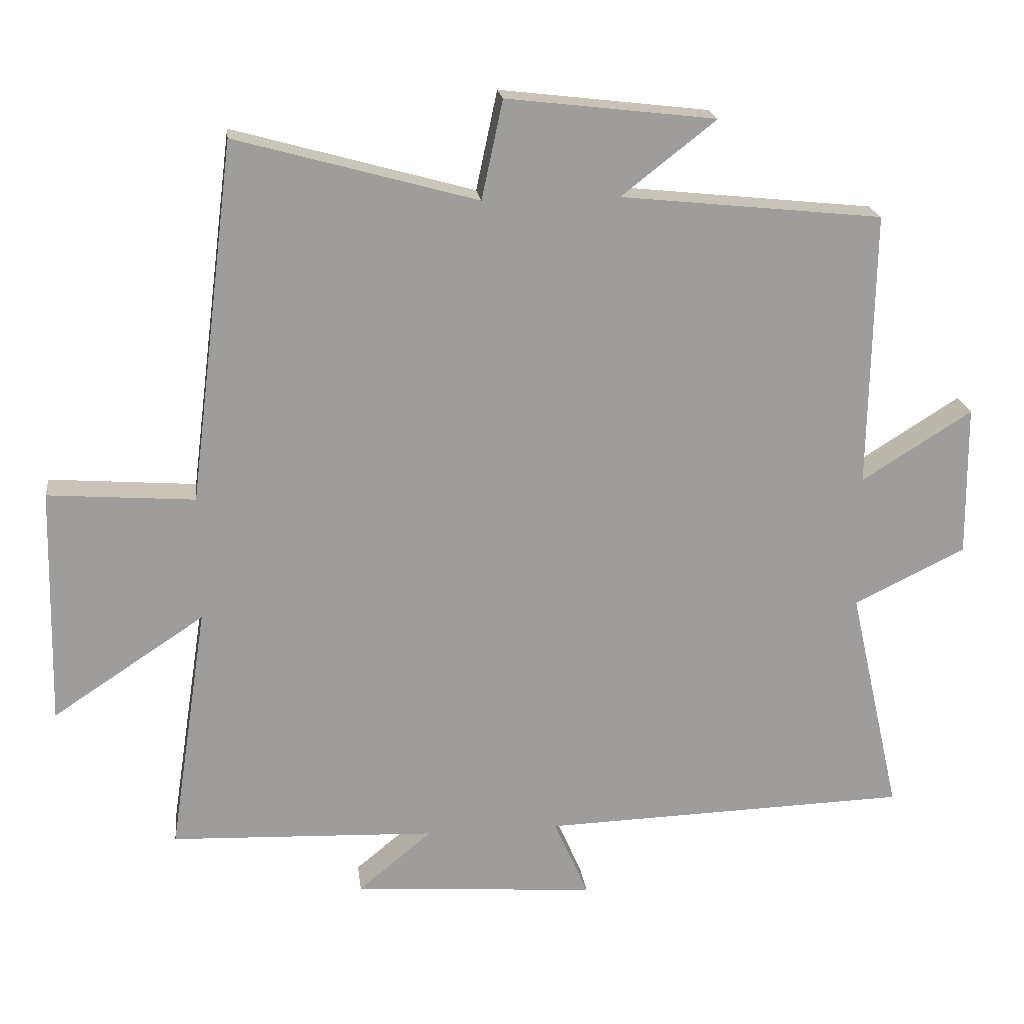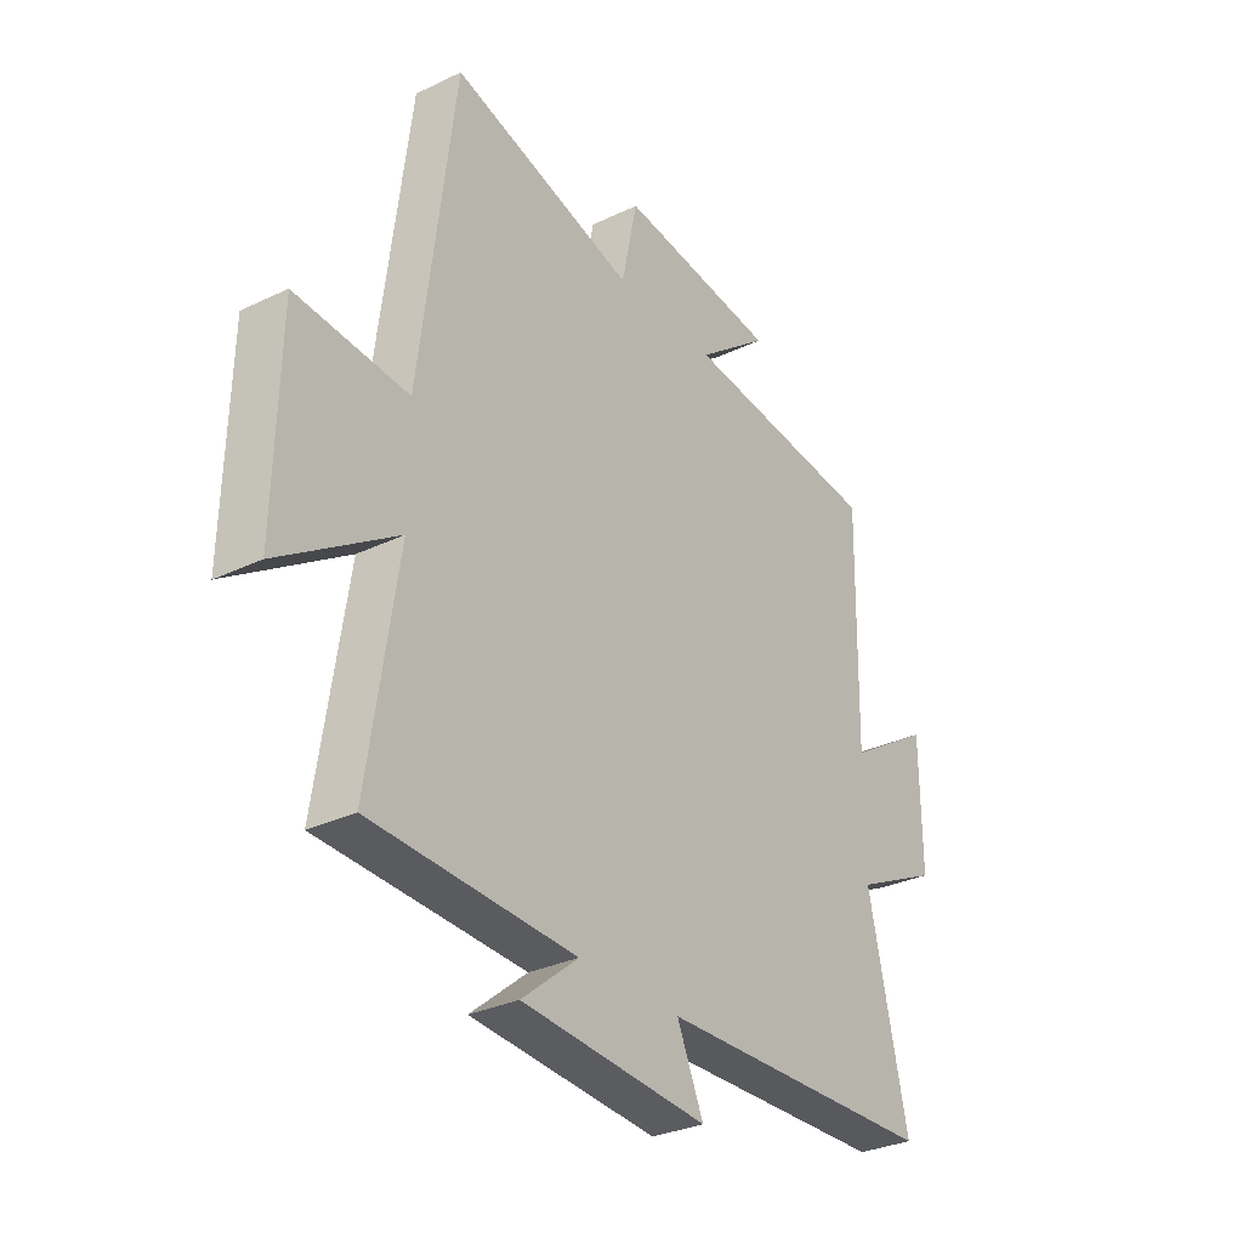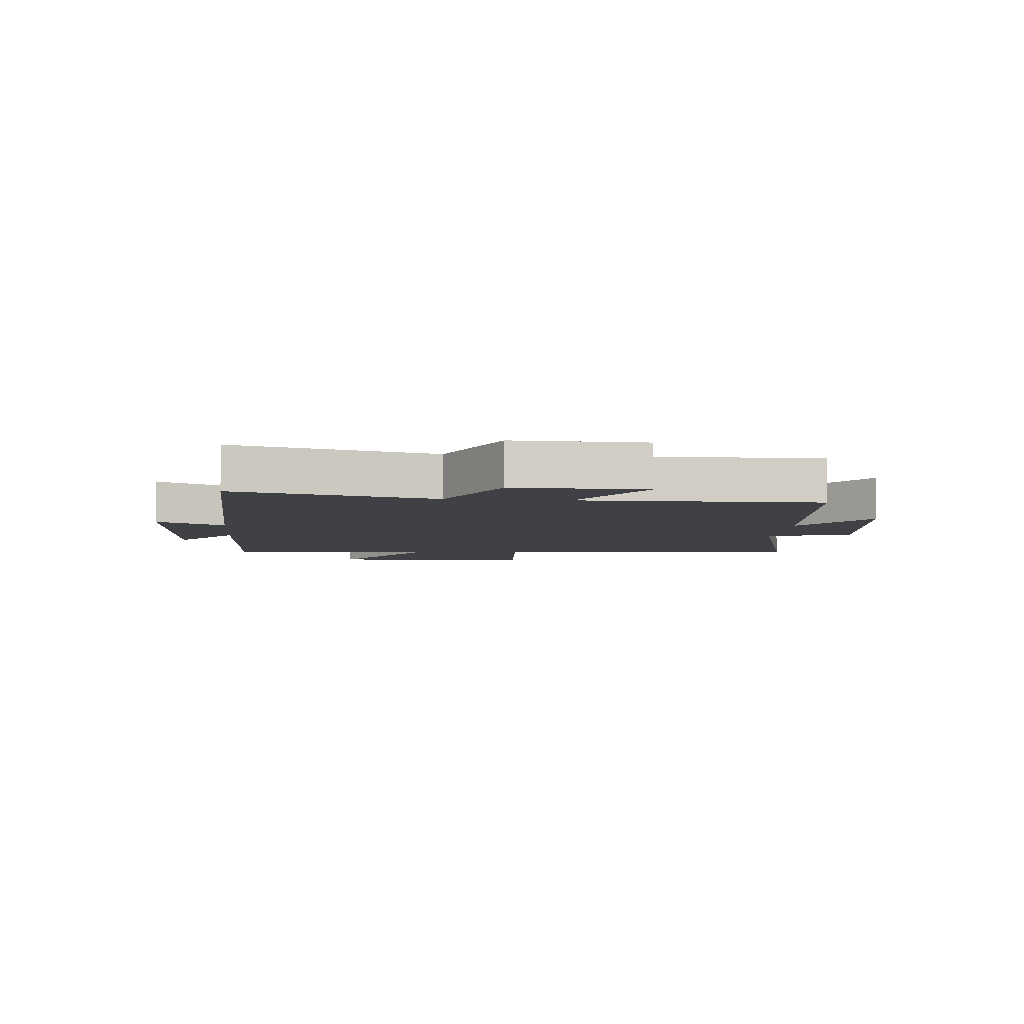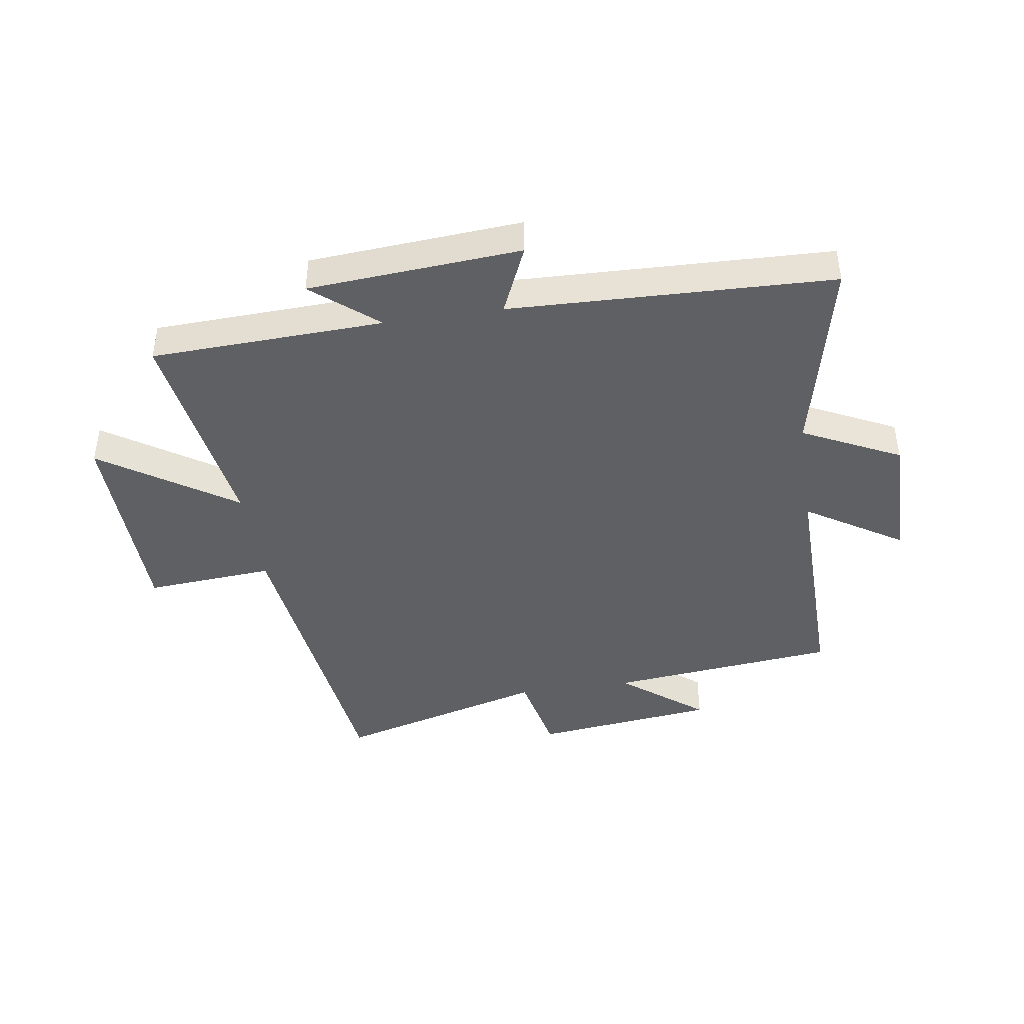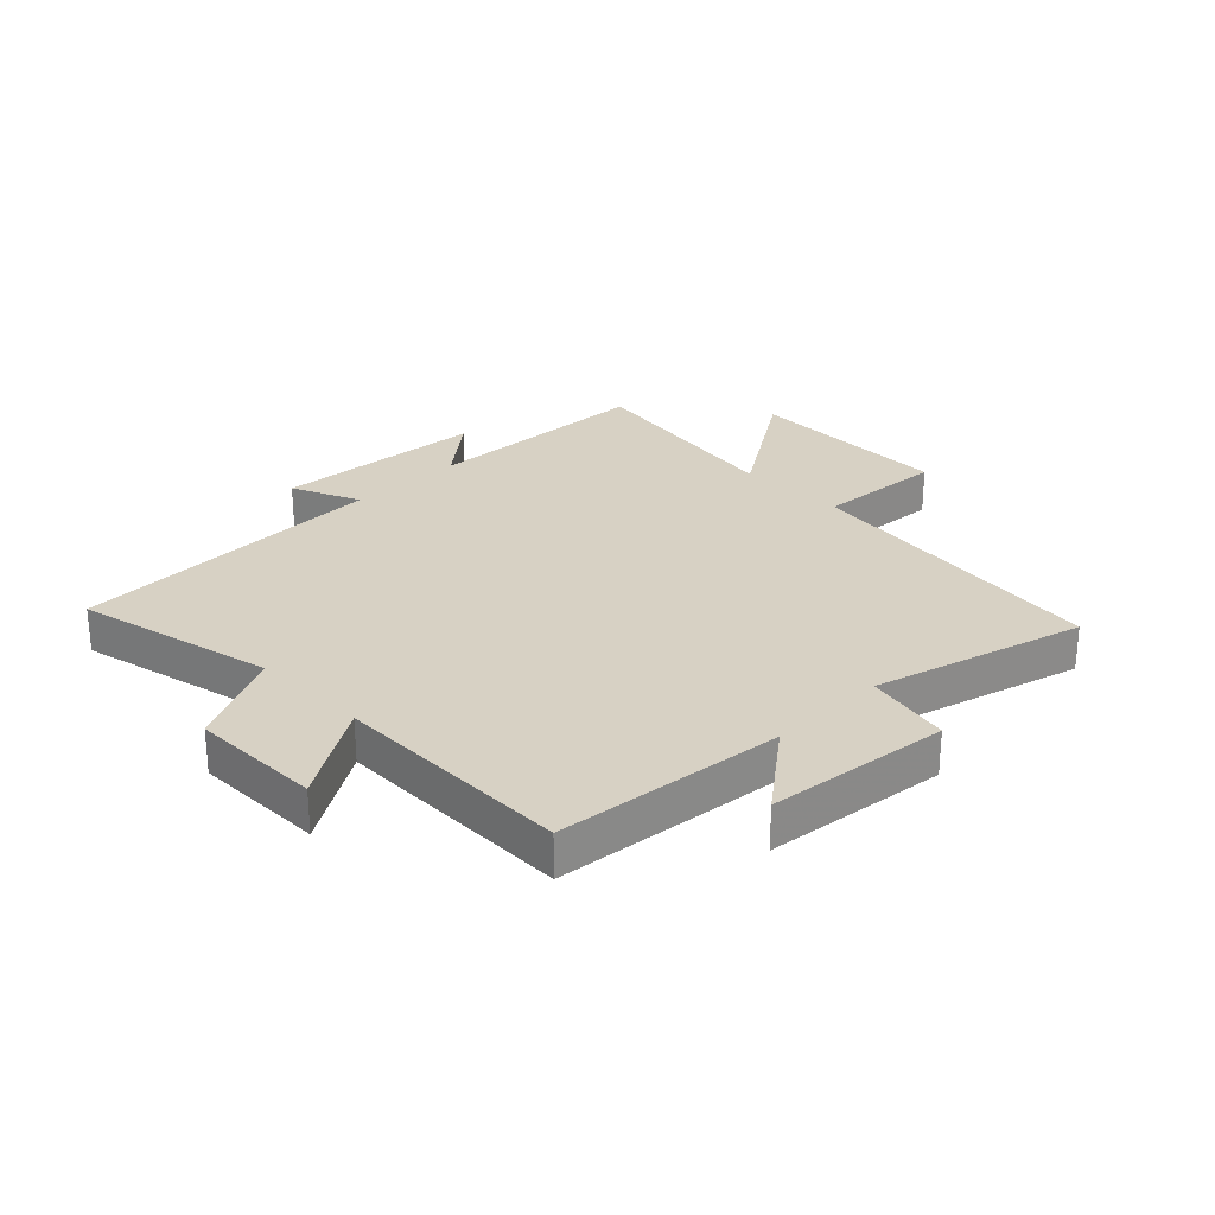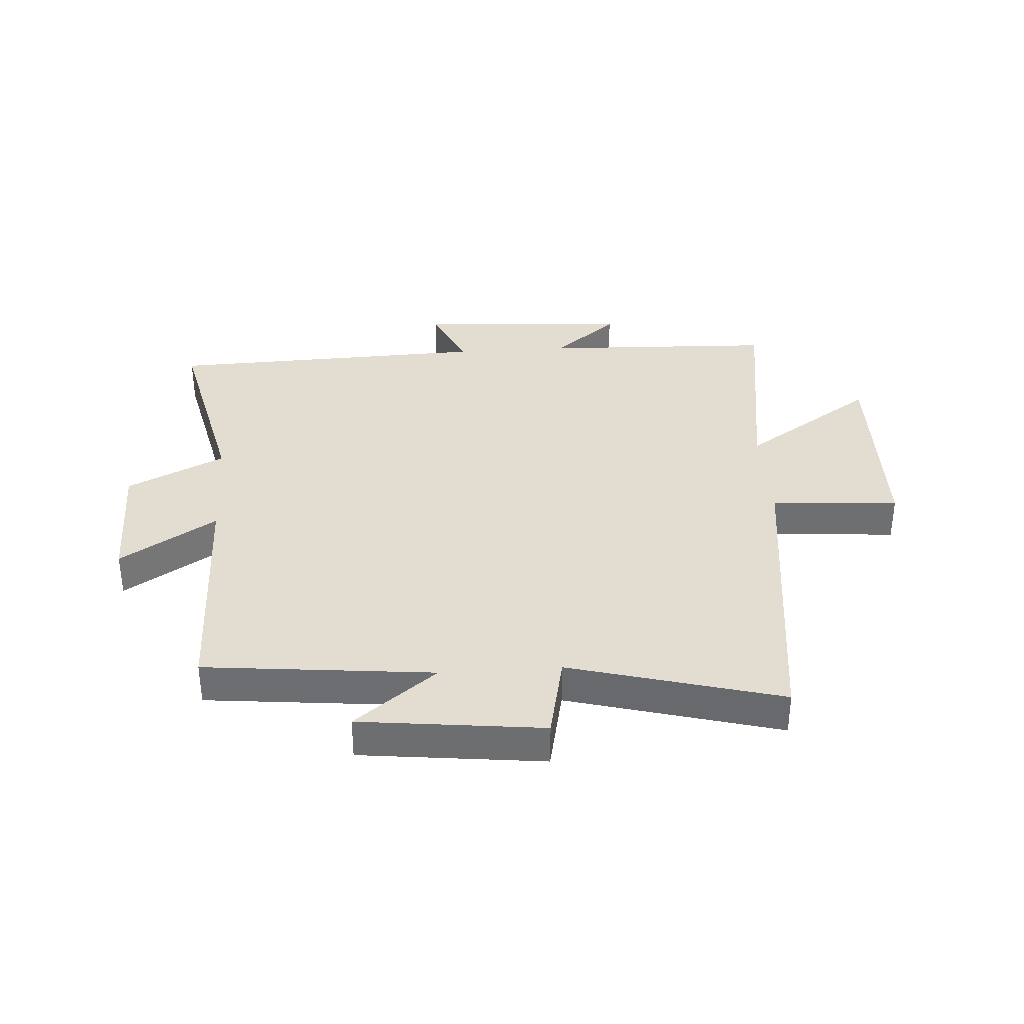
<metadata>
{"format":"obj","ext":"obj","renderer":"f3d","projection":"perspective","resolution":1024,"background":"white","views":[{"elev":19.9,"azim":173.0,"up":"+Z"},{"elev":-31.0,"azim":124.5,"up":"+Z"},{"elev":-5.8,"azim":-95.6,"up":"+Y"},{"elev":-43.0,"azim":-171.4,"up":"+Y"},{"elev":27.1,"azim":-44.7,"up":"+Y"},{"elev":35.4,"azim":-3.9,"up":"+Y"}]}
</metadata>
<code>
v 0.556 0.07 -0.485
v 0.164 0.07 -0.5
v 0.273 0.07 -0.59
v -0.085 0.07 -0.616
v -0.034 0.07 -0.5
v -0.576 0.07 -0.482
v -0.5 0.07 -0.145
v -0.664 0.07 -0.065
v -0.662 0.07 0.157
v -0.5 0.07 0.055
v -0.507 0.07 0.46
v -0.122 0.07 0.5
v -0.261 0.07 0.609
v 0.047 0.07 0.645
v 0.078 0.07 0.5
v 0.433 0.07 0.598
v 0.5 0.07 0.067
v 0.716 0.07 0.083
v 0.724 0.07 -0.267
v 0.5 0.07 -0.119
v 0.556 0 -0.485
v 0.164 0 -0.5
v 0.273 0 -0.59
v -0.085 0 -0.616
v -0.034 0 -0.5
v -0.576 0 -0.482
v -0.5 0 -0.145
v -0.664 0 -0.065
v -0.662 0 0.157
v -0.5 0 0.055
v -0.507 0 0.46
v -0.122 0 0.5
v -0.261 0 0.609
v 0.047 0 0.645
v 0.078 0 0.5
v 0.433 0 0.598
v 0.5 0 0.067
v 0.716 0 0.083
v 0.724 0 -0.267
v 0.5 0 -0.119
f 17 18 19 20
f 15 16 17 20
f 15 20 1 2
f 12 13 14 15
f 10 11 12 15
f 10 15 2
f 7 8 9 10
f 7 10 2
f 5 6 7 2
f 2 3 4 5
f 40 39 38 37
f 40 37 36 35
f 22 21 40 35
f 35 34 33 32
f 35 32 31 30
f 22 35 30
f 30 29 28 27
f 22 30 27
f 22 27 26 25
f 25 24 23 22
f 1 21 22 2
f 2 22 23 3
f 3 23 24 4
f 4 24 25 5
f 5 25 26 6
f 6 26 27 7
f 7 27 28 8
f 8 28 29 9
f 9 29 30 10
f 10 30 31 11
f 11 31 32 12
f 12 32 33 13
f 13 33 34 14
f 14 34 35 15
f 15 35 36 16
f 16 36 37 17
f 17 37 38 18
f 18 38 39 19
f 19 39 40 20
f 20 40 21 1

</code>
